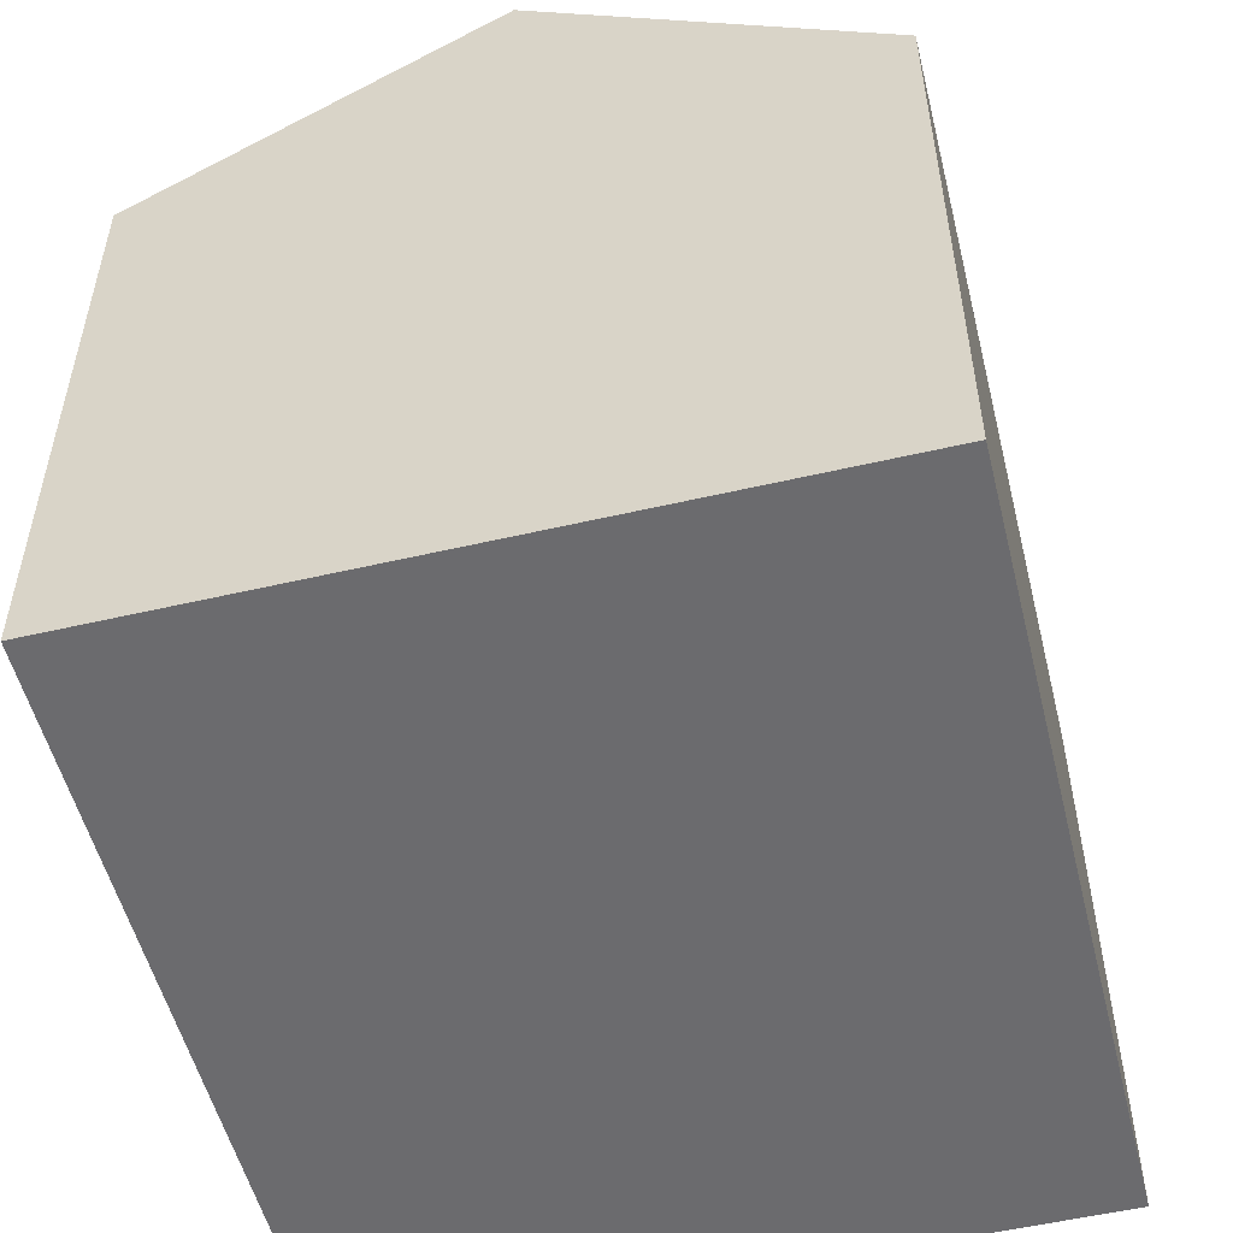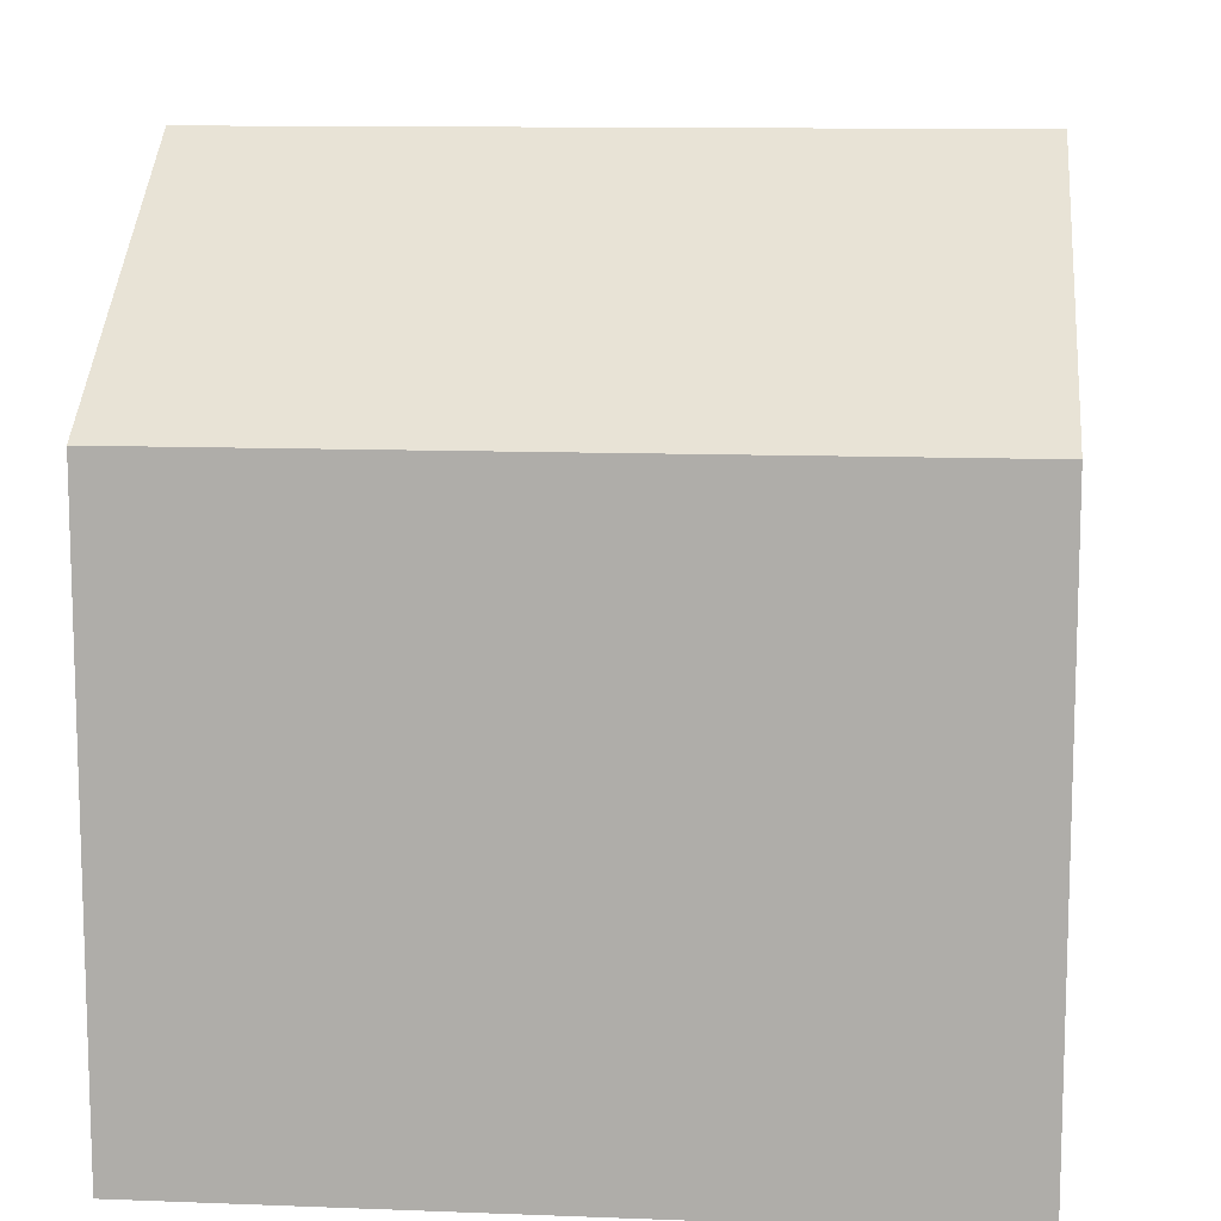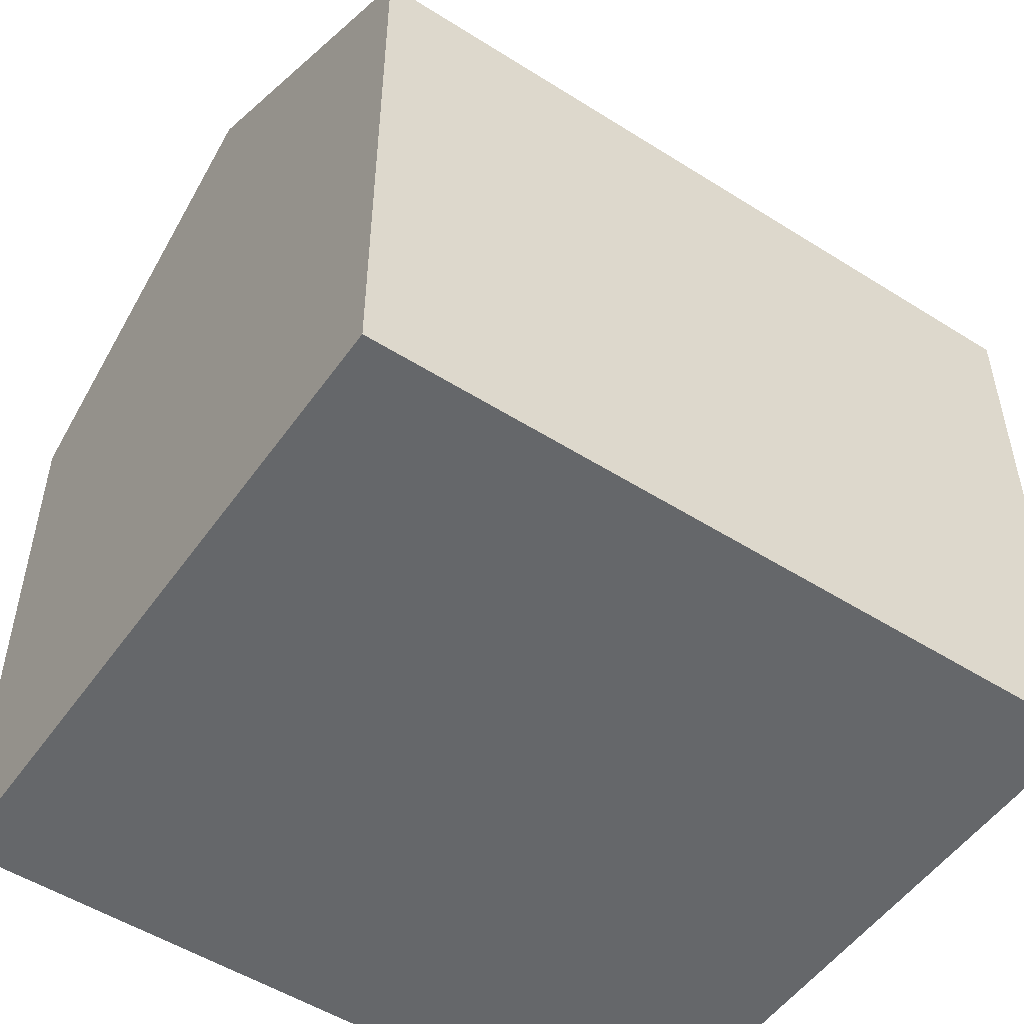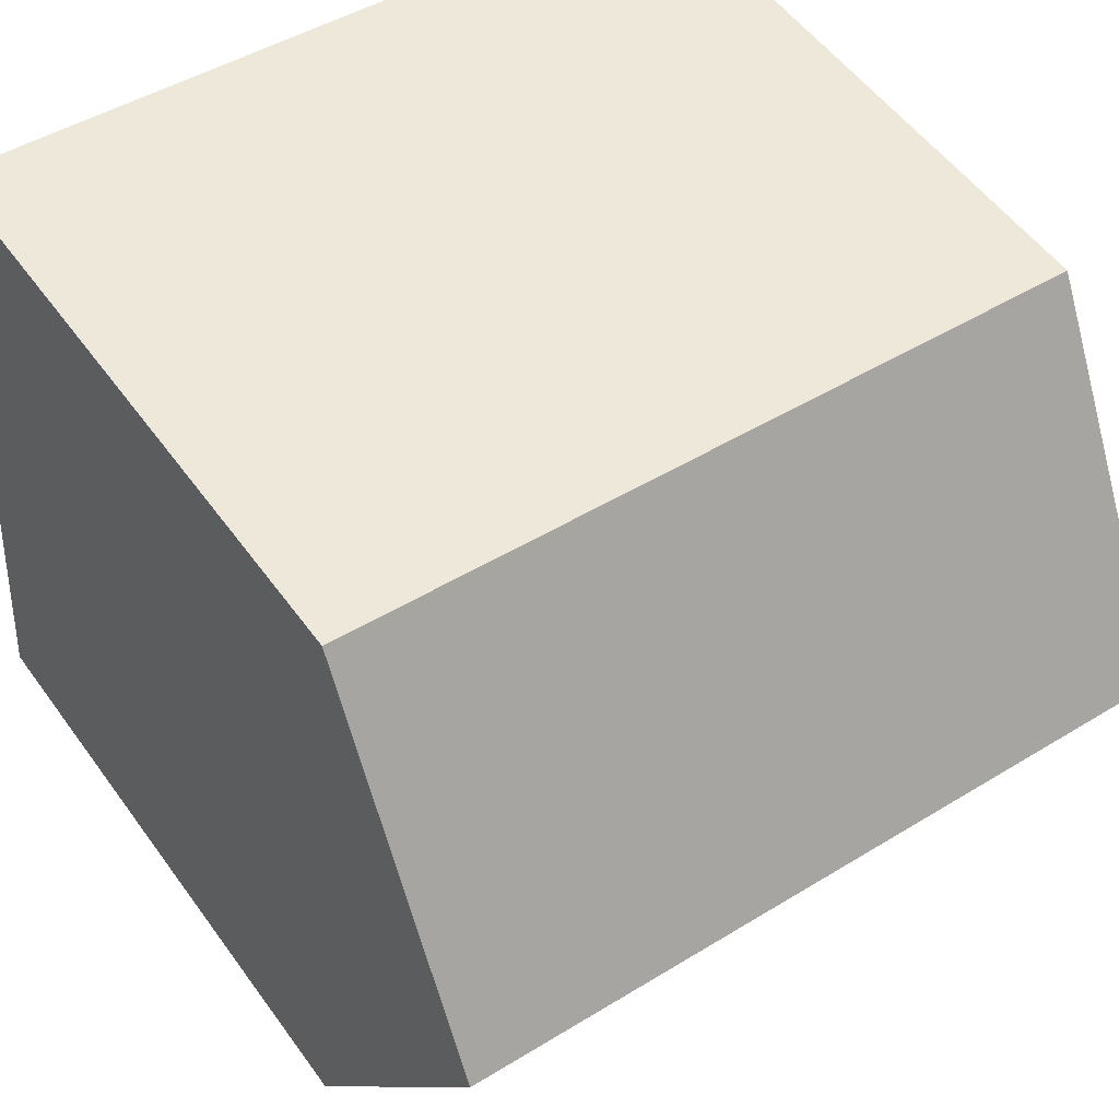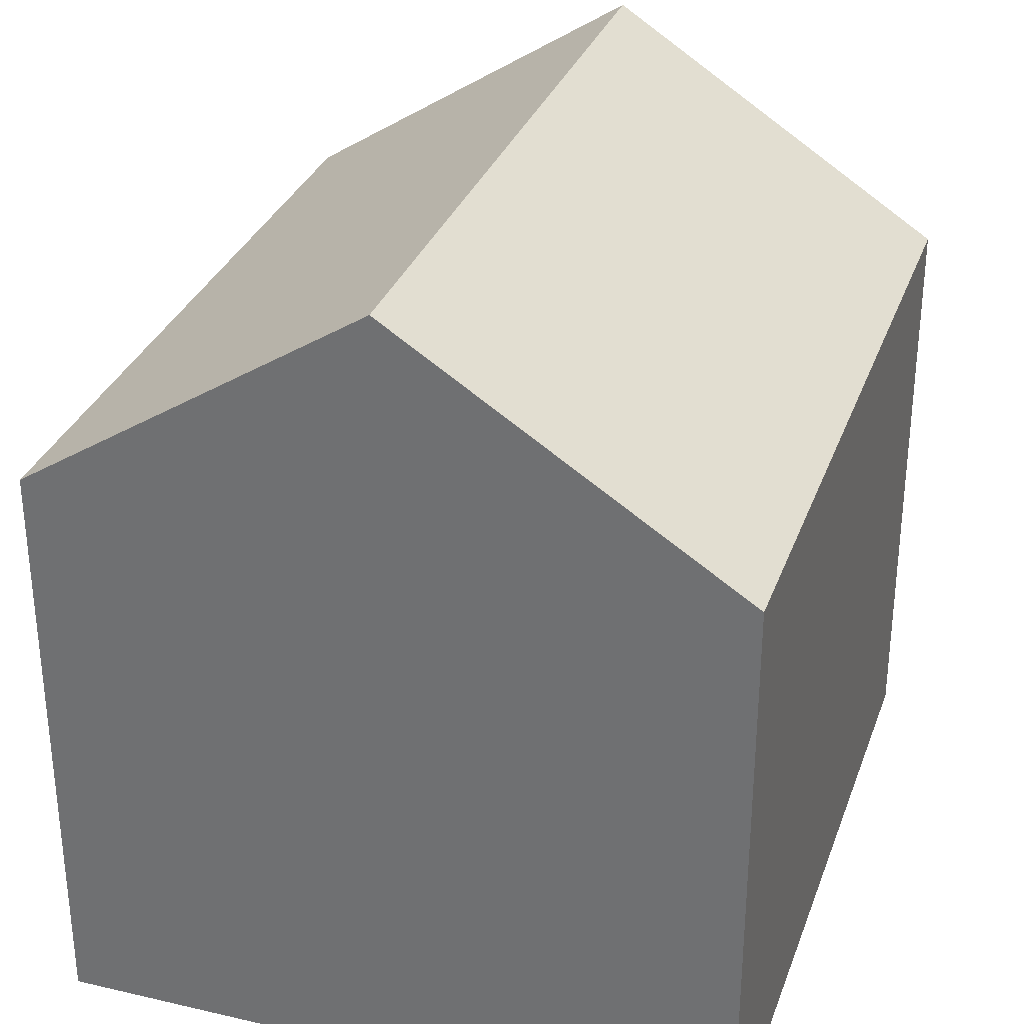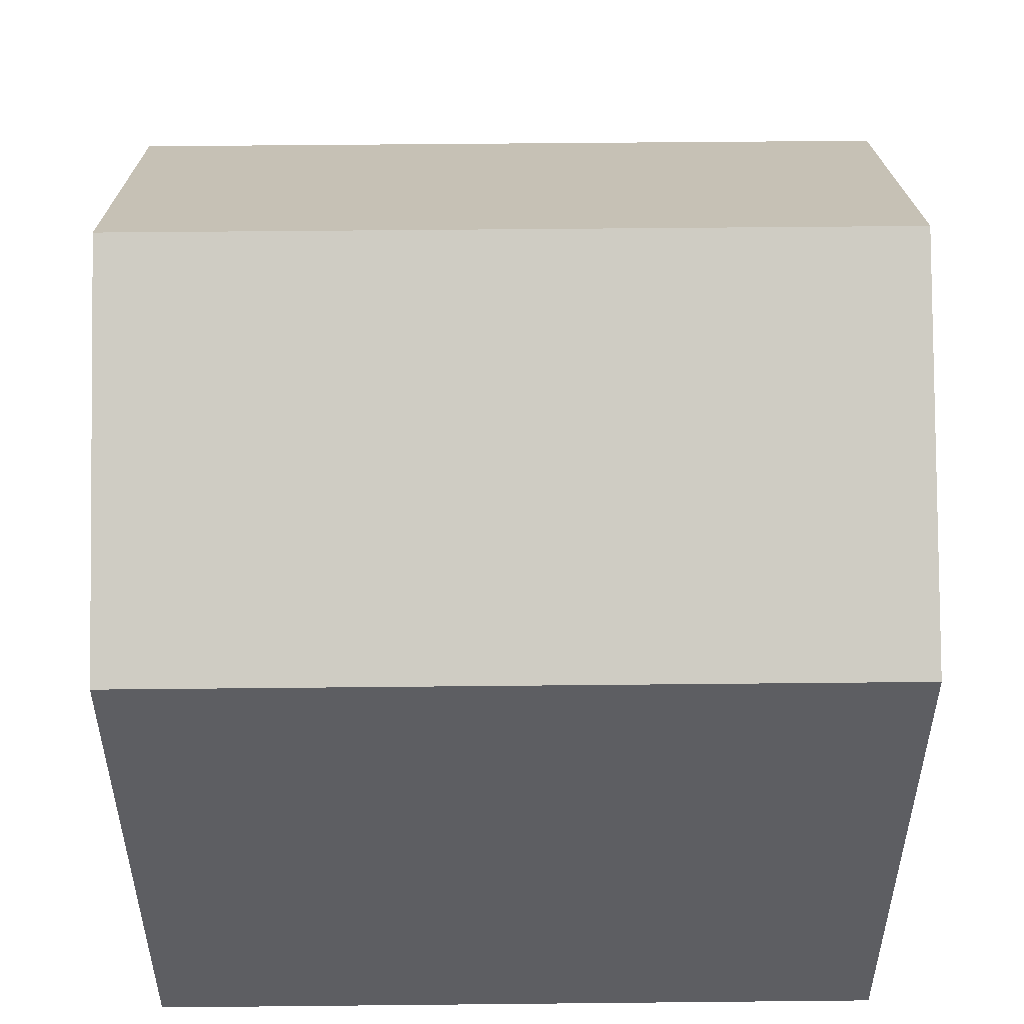
<metadata>
{"format":"obj","ext":"obj","renderer":"f3d","projection":"perspective","resolution":1024,"background":"white","views":[{"elev":-53.5,"azim":-80.3,"up":"+Y"},{"elev":11.4,"azim":-178.9,"up":"+Y"},{"elev":-52.0,"azim":141.4,"up":"+Y"},{"elev":53.6,"azim":145.0,"up":"+Z"},{"elev":31.6,"azim":103.9,"up":"+Y"},{"elev":51.7,"azim":175.1,"up":"+Y"}]}
</metadata>
<code>
v  0.748 8.75 -10.04
v  11.36 12 -4.203
v  11.73 8.75 -9.223
v  0.374 12 -5.021
v  10.98 8.75 0.818
v  0 8.75 5.358e-16
v  0 0 0
v  10.98 -5.009e-17 0.818
v  11.73 5.647e-16 -9.223
v  11.36 2.574e-16 -4.203
v  0.748 6.148e-16 -10.04
v  0.374 3.074e-16 -5.021
g defaultobject
f 1 2 3
f 2 1 4
f 4 5 2
f 5 4 6
f 7 5 6
f 5 7 8
f 5 3 2
f 3 5 8
f 3 8 9
f 9 8 10
f 9 1 3
f 1 9 11
f 1 6 4
f 6 1 7
f 7 1 12
f 12 1 11
f 10 11 9
f 11 10 8
f 11 8 7
f 11 7 12

</code>
